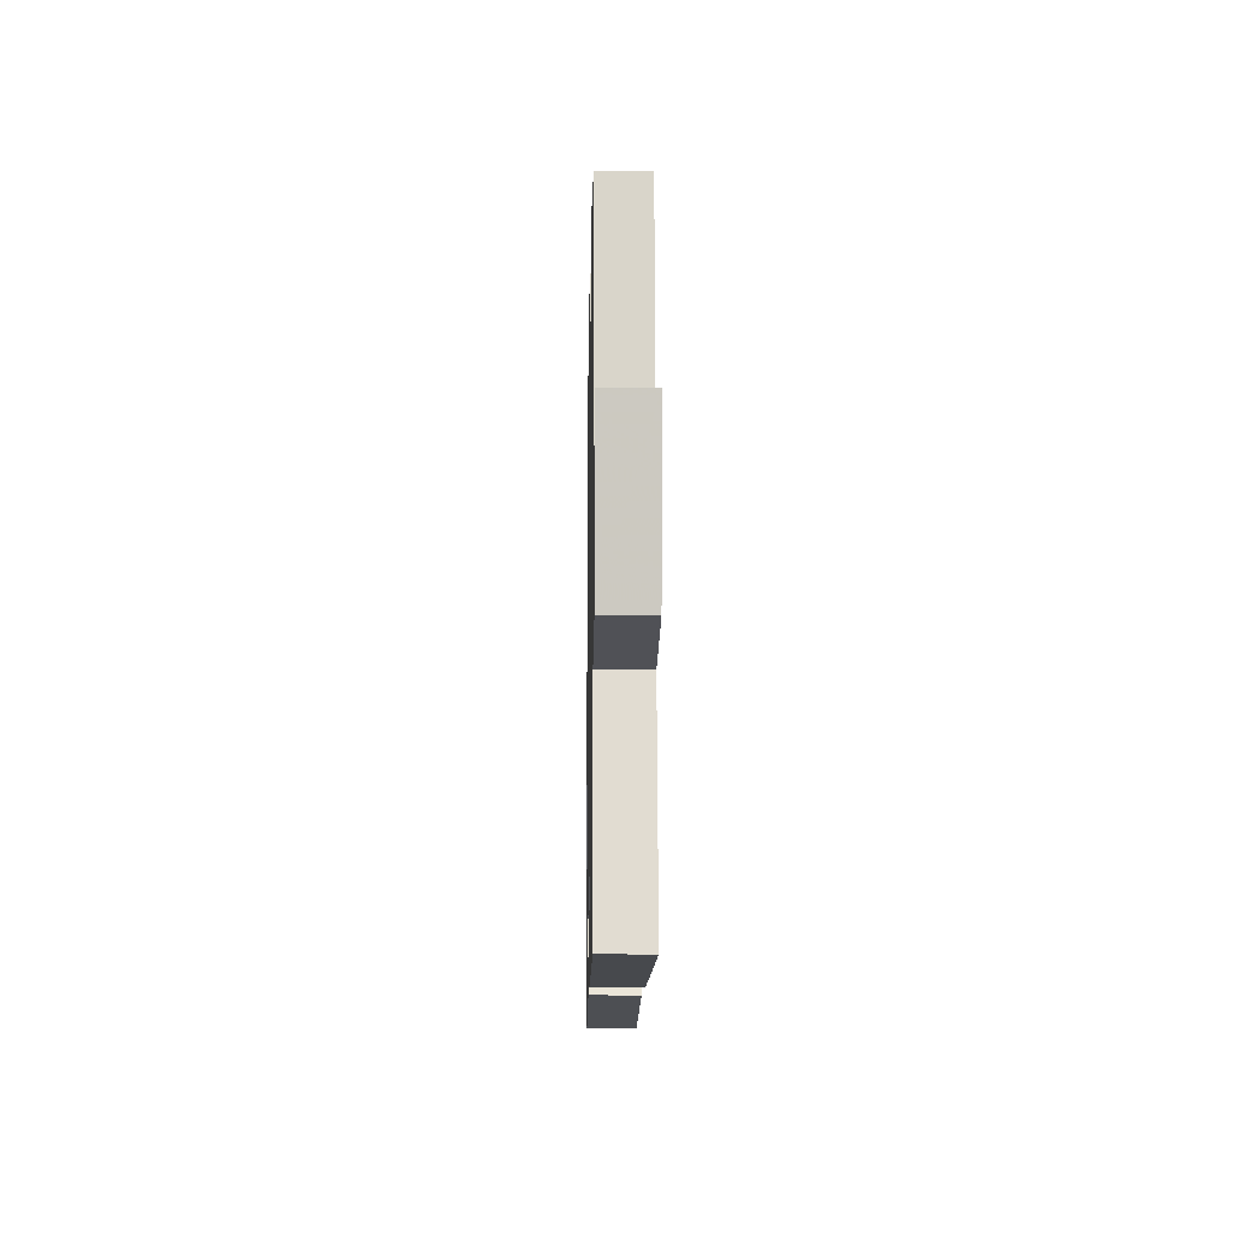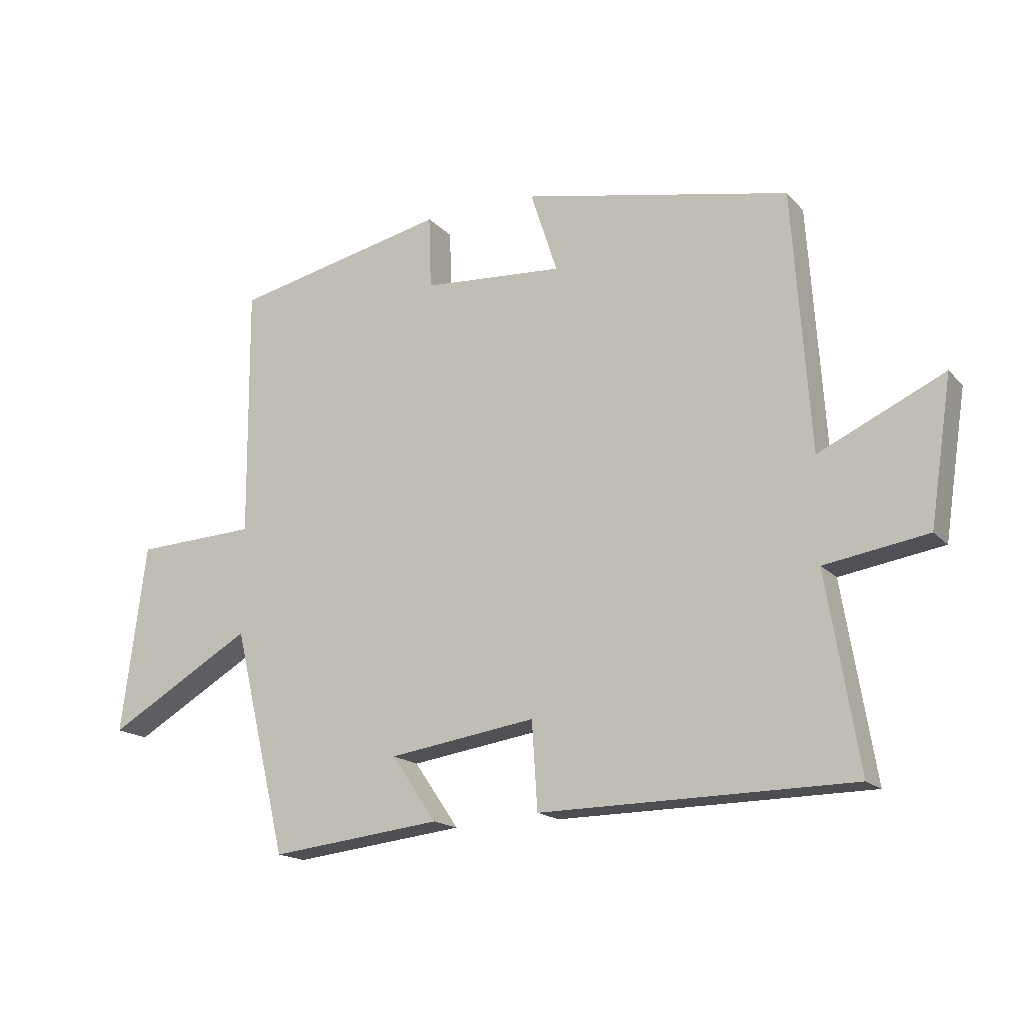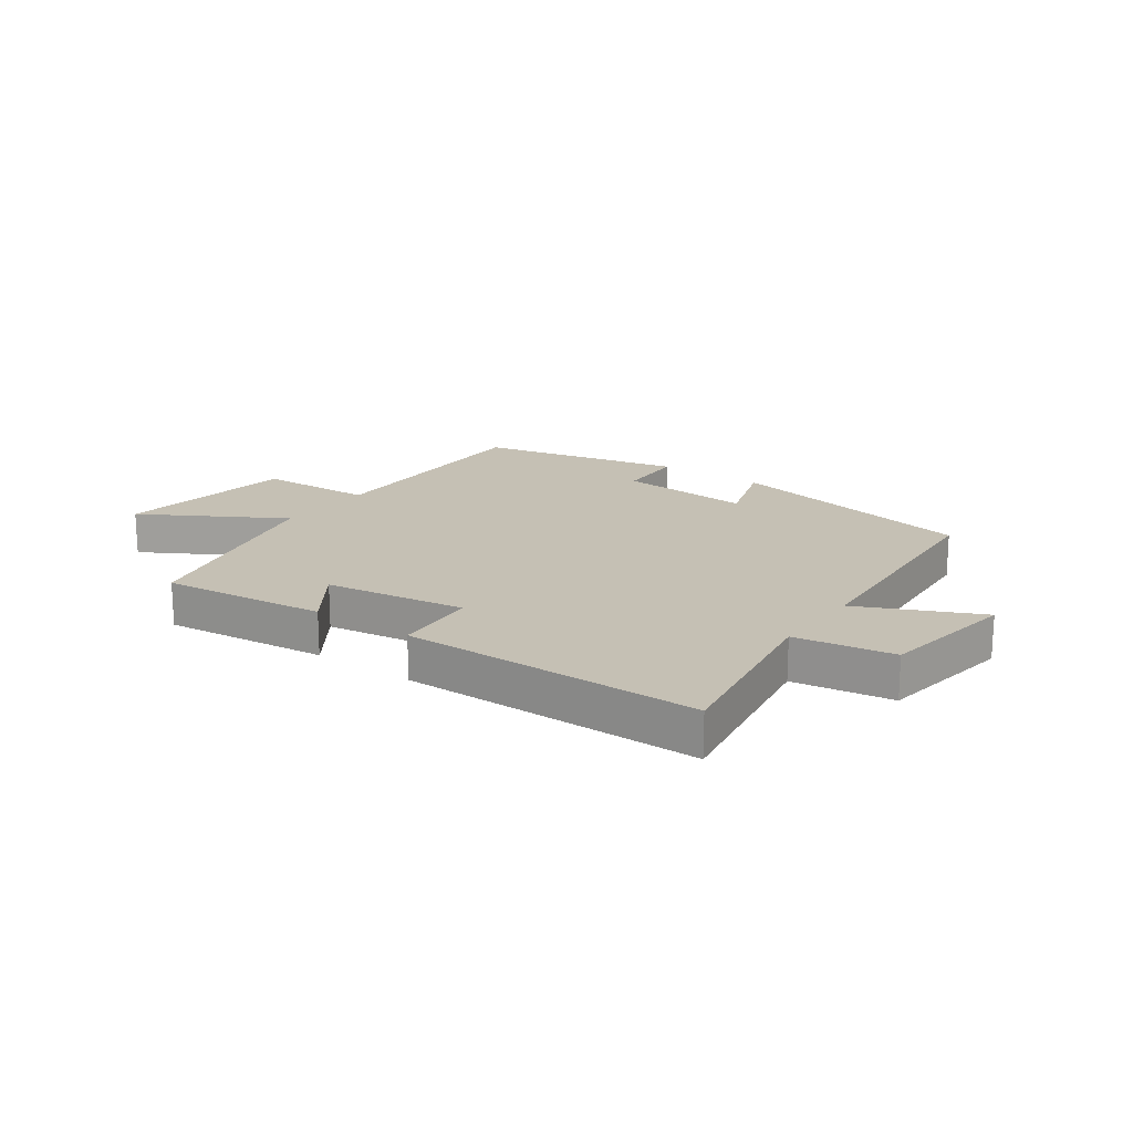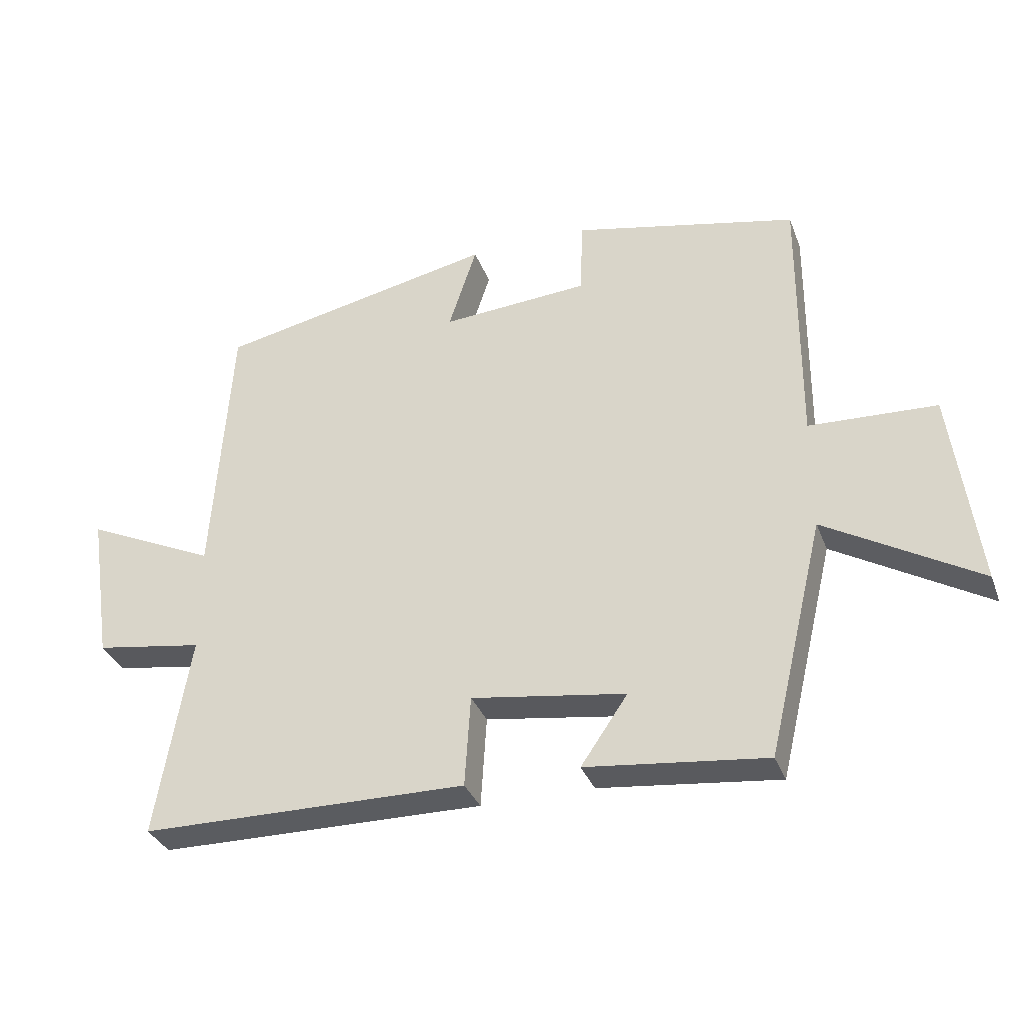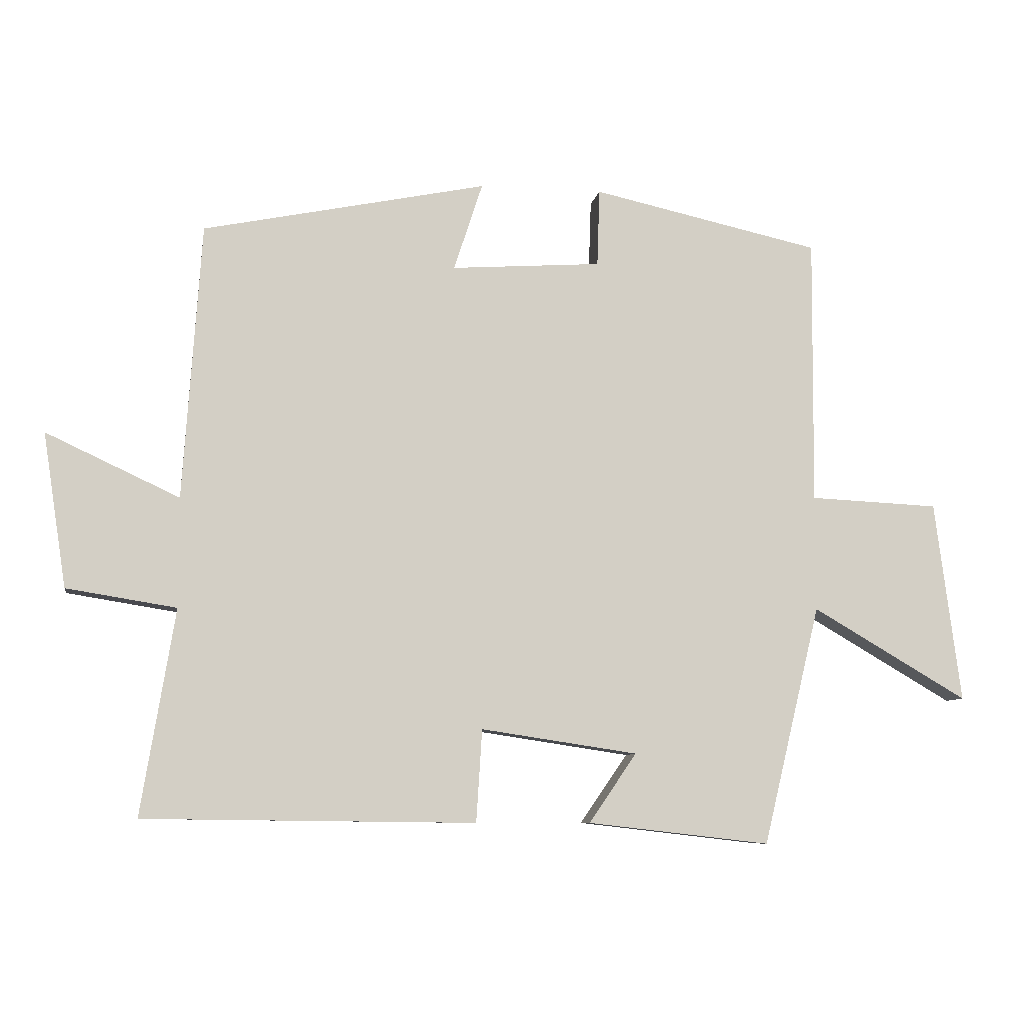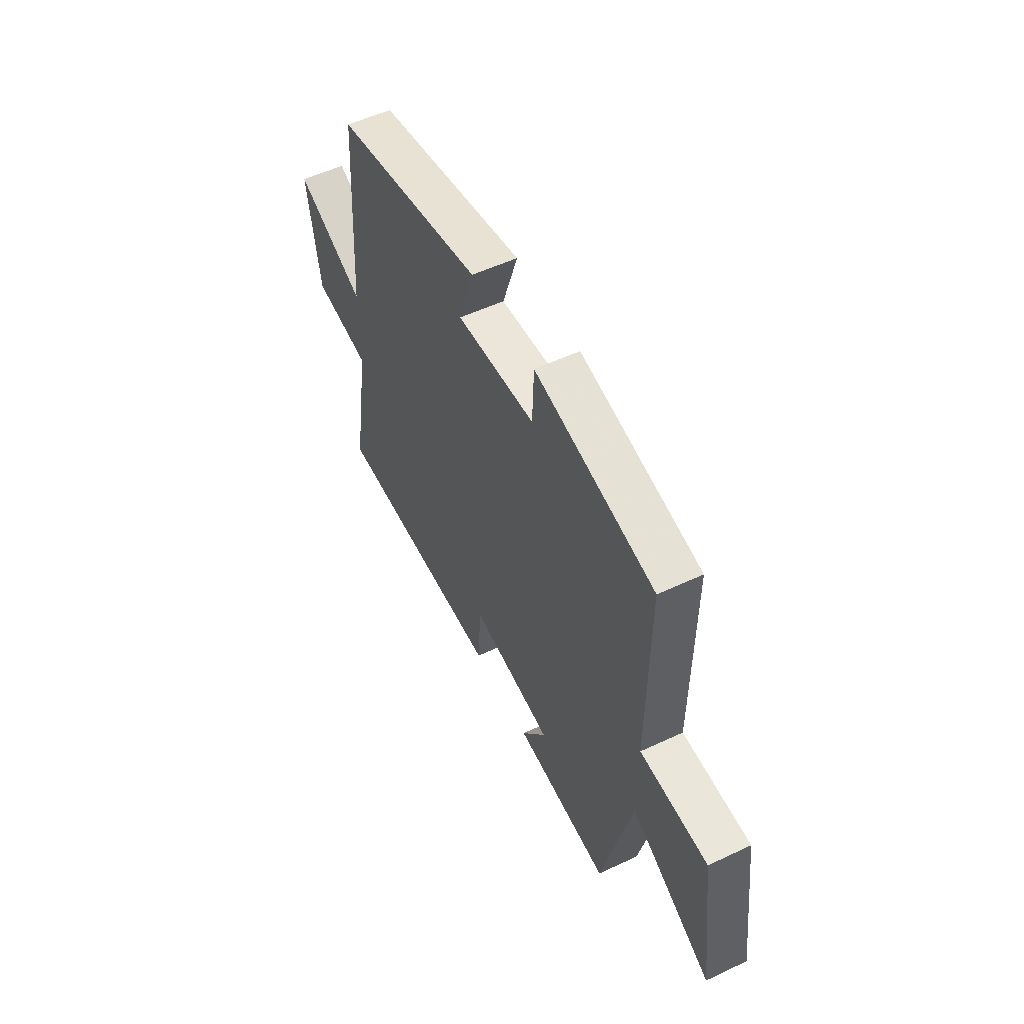
<metadata>
{"format":"obj","ext":"obj","renderer":"f3d","projection":"perspective","resolution":1024,"background":"white","views":[{"elev":-11.3,"azim":-91.0,"up":"+Z"},{"elev":-16.9,"azim":-152.3,"up":"+Z"},{"elev":18.2,"azim":-144.3,"up":"+Y"},{"elev":-33.8,"azim":19.0,"up":"+Z"},{"elev":-8.1,"azim":-9.4,"up":"+Z"},{"elev":54.0,"azim":63.4,"up":"+Z"}]}
</metadata>
<code>
v 0.503 0.07 0.423
v 0.5 0.07 0.013
v 0.698 0.07 0.004
v 0.738 0.07 -0.304
v 0.5 0.07 -0.165
v 0.412 0.07 -0.532
v 0.132 0.07 -0.5
v 0.205 0.07 -0.394
v -0.035 0.07 -0.358
v -0.044 0.07 -0.5
v -0.552 0.07 -0.494
v -0.5 0.07 -0.179
v -0.668 0.07 -0.152
v -0.704 0.07 0.084
v -0.5 0.07 -0.011
v -0.472 0.07 0.411
v -0.037 0.07 0.5
v -0.081 0.07 0.365
v 0.149 0.07 0.381
v 0.153 0.07 0.5
v 0.503 0 0.423
v 0.5 0 0.013
v 0.698 0 0.004
v 0.738 0 -0.304
v 0.5 0 -0.165
v 0.412 0 -0.532
v 0.132 0 -0.5
v 0.205 0 -0.394
v -0.035 0 -0.358
v -0.044 0 -0.5
v -0.552 0 -0.494
v -0.5 0 -0.179
v -0.668 0 -0.152
v -0.704 0 0.084
v -0.5 0 -0.011
v -0.472 0 0.411
v -0.037 0 0.5
v -0.081 0 0.365
v 0.149 0 0.381
v 0.153 0 0.5
f 19 20 1 2
f 18 19 2
f 15 16 17 18
f 15 18 2
f 12 13 14 15
f 12 15 2 3
f 9 10 11 12
f 8 9 12 3
f 5 6 7 8
f 5 8 3
f 3 4 5
f 22 21 40 39
f 22 39 38
f 38 37 36 35
f 22 38 35
f 35 34 33 32
f 23 22 35 32
f 32 31 30 29
f 23 32 29 28
f 28 27 26 25
f 23 28 25
f 25 24 23
f 1 21 22 2
f 2 22 23 3
f 3 23 24 4
f 4 24 25 5
f 5 25 26 6
f 6 26 27 7
f 7 27 28 8
f 8 28 29 9
f 9 29 30 10
f 10 30 31 11
f 11 31 32 12
f 12 32 33 13
f 13 33 34 14
f 14 34 35 15
f 15 35 36 16
f 16 36 37 17
f 17 37 38 18
f 18 38 39 19
f 19 39 40 20
f 20 40 21 1

</code>
